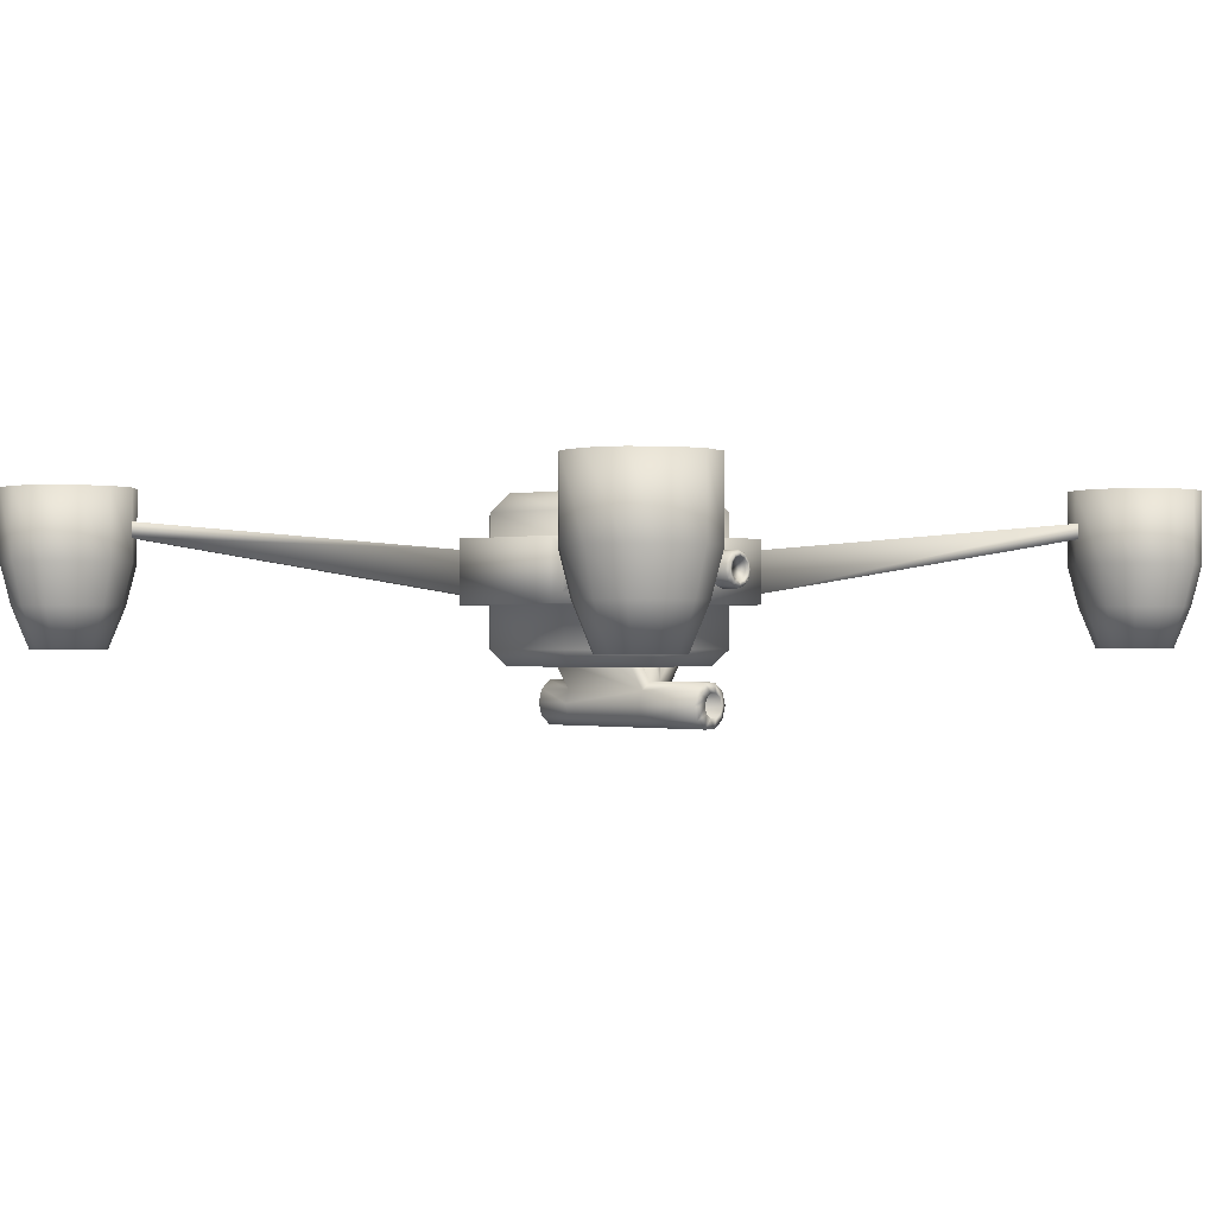
<metadata>
{"format":"obj","ext":"obj","renderer":"f3d","projection":"perspective","resolution":1024,"background":"white","views":[{"elev":-0.5,"azim":131.3,"up":"+Y"}]}
</metadata>
<code>
o cylinder1_sep6
v 0.1173 1.825 -0.9059
v 0.1016 1.766 -0.9059
v 0.05863 1.723 -0.9059
v -9.265e-17 1.708 -0.9059
v -0.05863 1.723 -0.9059
v -0.1016 1.766 -0.9059
v -0.1173 1.825 -0.9059
v -0.1016 1.884 -0.9059
v -0.05863 1.927 -0.9059
v -1.214e-16 1.942 -0.9059
v 0.05863 1.927 -0.9059
v 0.1016 1.884 -0.9059
v 0.1173 1.825 -1.041
v 0.1016 1.766 -1.041
v 0.05863 1.723 -1.041
v -9.265e-17 1.708 -1.041
v -0.05863 1.723 -1.041
v -0.1016 1.766 -1.041
v -0.1173 1.825 -1.041
v -0.1016 1.884 -1.041
v -0.05863 1.927 -1.041
v -1.214e-16 1.942 -1.041
v 0.05863 1.927 -1.041
v 0.1016 1.884 -1.041
v 0.09704 1.825 -1.06
v 0.08404 1.776 -1.06
v 0.04852 1.741 -1.06
v -9.207e-17 1.728 -1.06
v -0.04852 1.741 -1.06
v -0.08404 1.776 -1.06
v -0.09704 1.825 -1.06
v -0.08404 1.873 -1.06
v -0.04852 1.909 -1.06
v -1.254e-16 1.922 -1.06
v 0.04852 1.909 -1.06
v 0.08404 1.873 -1.06
v 0.07744 1.825 -1.06
v 0.06707 1.786 -1.06
v 0.03872 1.758 -1.06
v -9.132e-17 1.748 -1.06
v -0.03872 1.758 -1.06
v -0.06707 1.786 -1.06
v -0.07744 1.825 -1.06
v -0.06707 1.864 -1.06
v -0.03872 1.892 -1.06
v -1.288e-16 1.902 -1.06
v 0.03872 1.892 -1.06
v 0.06707 1.864 -1.06
v 0.07744 1.825 -1.038
v 0.06707 1.786 -1.038
v 0.03872 1.758 -1.038
v -9.132e-17 1.748 -1.038
v -0.03872 1.758 -1.038
v -0.06707 1.786 -1.038
v -0.07744 1.825 -1.038
v -0.06707 1.864 -1.038
v -0.03872 1.892 -1.038
v -1.288e-16 1.902 -1.038
v 0.03872 1.892 -1.038
v 0.06707 1.864 -1.038
v 2.826 2.337 -2.333
v 2.77 2.337 -2.124
v 2.617 2.337 -1.97
v 2.407 2.337 -1.914
v 2.197 2.337 -1.97
v 2.044 2.337 -2.124
v 1.988 2.337 -2.333
v 2.044 2.337 -2.543
v 2.197 2.337 -2.696
v 2.407 2.337 -2.753
v 2.617 2.337 -2.696
v 2.77 2.337 -2.543
v 2.826 1.873 -2.333
v 2.77 1.873 -2.124
v 2.617 1.873 -1.97
v 2.407 1.873 -1.914
v 2.197 1.873 -1.97
v 2.044 1.873 -2.124
v 1.988 1.873 -2.333
v 2.044 1.873 -2.543
v 2.197 1.873 -2.696
v 2.407 1.873 -2.753
v 2.617 1.873 -2.696
v 2.77 1.873 -2.543
v 2.648 1.34 -2.333
v 2.616 1.34 -2.213
v 2.528 1.34 -2.124
v 2.407 1.34 -2.092
v 2.286 1.34 -2.124
v 2.198 1.34 -2.213
v 2.166 1.34 -2.333
v 2.198 1.34 -2.454
v 2.286 1.34 -2.542
v 2.407 1.34 -2.575
v 2.528 1.34 -2.542
v 2.616 1.34 -2.454
v 2.711 1.607 -2.509
v 2.582 1.607 -2.637
v 2.407 1.607 -2.684
v 2.232 1.607 -2.637
v 2.103 1.607 -2.509
v 2.056 1.607 -2.333
v 2.103 1.607 -2.158
v 2.232 1.607 -2.03
v 2.407 1.607 -1.983
v 2.582 1.607 -2.03
v 2.711 1.607 -2.158
v 2.758 1.607 -2.333
v 2.717 2.337 -2.155
v 2.764 2.337 -2.333
v 2.717 2.337 -2.512
v 2.586 2.337 -2.643
v 2.407 2.337 -2.691
v 2.228 2.337 -2.643
v 2.098 2.337 -2.512
v 2.05 2.337 -2.333
v 2.098 2.337 -2.155
v 2.228 2.337 -2.024
v 2.407 2.337 -1.976
v 2.586 2.337 -2.024
v 2.587 1.34 -2.333
v 2.563 1.34 -2.243
v 2.497 1.34 -2.178
v 2.407 1.34 -2.154
v 2.317 1.34 -2.178
v 2.251 1.34 -2.243
v 2.227 1.34 -2.333
v 2.251 1.34 -2.423
v 2.317 1.34 -2.489
v 2.407 1.34 -2.513
v 2.497 1.34 -2.489
v 2.563 1.34 -2.423
v -2.77 2.337 -2.388
v -2.714 2.337 -2.179
v -2.56 2.337 -2.025
v -2.35 2.337 -1.969
v -2.141 2.337 -2.025
v -1.987 2.337 -2.179
v -1.931 2.337 -2.388
v -1.987 2.337 -2.598
v -2.141 2.337 -2.751
v -2.35 2.337 -2.808
v -2.56 2.337 -2.751
v -2.714 2.337 -2.598
v -2.77 1.873 -2.388
v -2.714 1.873 -2.179
v -2.56 1.873 -2.025
v -2.35 1.873 -1.969
v -2.141 1.873 -2.025
v -1.987 1.873 -2.179
v -1.931 1.873 -2.388
v -1.987 1.873 -2.598
v -2.141 1.873 -2.751
v -2.35 1.873 -2.808
v -2.56 1.873 -2.751
v -2.714 1.873 -2.598
v -2.592 1.34 -2.388
v -2.56 1.34 -2.268
v -2.471 1.34 -2.179
v -2.35 1.34 -2.147
v -2.23 1.34 -2.179
v -2.141 1.34 -2.268
v -2.109 1.34 -2.388
v -2.141 1.34 -2.509
v -2.23 1.34 -2.598
v -2.35 1.34 -2.63
v -2.471 1.34 -2.598
v -2.56 1.34 -2.509
v -2.654 1.607 -2.564
v -2.526 1.607 -2.692
v -2.35 1.607 -2.739
v -2.175 1.607 -2.692
v -2.047 1.607 -2.564
v -2 1.607 -2.388
v -2.047 1.607 -2.213
v -2.175 1.607 -2.085
v -2.35 1.607 -2.038
v -2.526 1.607 -2.085
v -2.654 1.607 -2.213
v -2.701 1.607 -2.388
v -2.66 2.337 -2.21
v -2.708 2.337 -2.388
v -2.66 2.337 -2.567
v -2.529 2.337 -2.698
v -2.35 2.337 -2.746
v -2.172 2.337 -2.698
v -2.041 2.337 -2.567
v -1.993 2.337 -2.388
v -2.041 2.337 -2.21
v -2.172 2.337 -2.079
v -2.35 2.337 -2.031
v -2.529 2.337 -2.079
v -2.53 1.34 -2.388
v -2.506 1.34 -2.299
v -2.44 1.34 -2.233
v -2.35 1.34 -2.209
v -2.261 1.34 -2.233
v -2.195 1.34 -2.299
v -2.171 1.34 -2.388
v -2.195 1.34 -2.478
v -2.261 1.34 -2.544
v -2.35 1.34 -2.568
v -2.44 1.34 -2.544
v -2.506 1.34 -2.478
v 0.9212 2.017 0.3917
v 0.374 2.017 0.9268
v -0.3913 2.017 0.9183
v -0.9265 2.017 0.3711
v -0.9179 2.017 -0.3942
v -0.3707 2.017 -0.9294
v 0.3946 2.017 -0.9208
v 0.9297 2.017 -0.3736
v 0.9212 1.614 0.3917
v 0.374 1.614 0.9268
v -0.3913 1.614 0.9183
v -0.9265 1.614 0.3711
v -0.9179 1.614 -0.3942
v -0.3707 1.614 -0.9294
v 0.3946 1.614 -0.9208
v 0.9297 1.614 -0.3736
v 0.2988 2.017 0.7394
v 0.7354 2.017 0.3123
v 0.7423 2.017 -0.2984
v 0.3152 2.017 -0.7351
v -0.2955 2.017 -0.7419
v -0.7322 2.017 -0.3149
v -0.739 2.017 0.2959
v -0.312 2.017 0.7325
v 0.2988 2.18 0.7394
v 0.7354 2.18 0.3123
v 0.7423 2.18 -0.2984
v 0.3152 2.18 -0.7351
v -0.2955 2.18 -0.7419
v -0.7322 2.18 -0.3149
v -0.739 2.18 0.2959
v -0.312 2.18 0.7325
v 0.2504 2.3 0.6189
v 0.6161 2.3 0.2613
v 0.6218 2.3 -0.25
v 0.2642 2.3 -0.6157
v -0.2472 2.3 -0.6214
v -0.6128 2.3 -0.2638
v -0.6185 2.3 0.2475
v -0.261 2.3 0.6132
v 0.4411 1.95 -0.8732
v 0.8832 1.95 -0.4212
v 0.8832 1.68 -0.4212
v 0.4411 1.68 -0.8732
v -0.8703 1.95 -0.4407
v -0.4183 1.95 -0.8828
v -0.4183 1.68 -0.8828
v -0.8703 1.68 -0.4407
v -0.4379 1.95 0.8707
v -0.8799 1.95 0.4187
v -0.8799 1.68 0.4187
v -0.4379 1.68 0.8707
v 0.8736 1.95 0.4382
v 0.4215 1.95 0.8803
v 0.4215 1.68 0.8803
v 0.8736 1.68 0.4382
v 2.058 2.131 -2.171
v 2.217 2.131 -2.008
v 2.217 2.034 -2.008
v 2.058 2.034 -2.171
v -2.168 2.131 -2.057
v -2.006 2.131 -2.217
v -2.006 2.034 -2.217
v -2.168 2.034 -2.057
v -2.055 2.131 2.169
v -2.214 2.131 2.006
v -2.214 2.034 2.006
v -2.055 2.034 2.169
v 2.172 2.131 2.055
v 2.009 2.131 2.214
v 2.009 2.034 2.214
v 2.172 2.034 2.055
v 0.7354 1.614 0.3123
v 0.2988 1.614 0.7394
v -0.312 1.614 0.7325
v -0.739 1.614 0.2959
v -0.7322 1.614 -0.3149
v -0.2955 1.614 -0.7419
v 0.3152 1.614 -0.7351
v 0.7423 1.614 -0.2984
v 0.7354 1.34 0.3123
v 0.2988 1.34 0.7394
v -0.312 1.34 0.7325
v -0.739 1.34 0.2959
v -0.7322 1.34 -0.3149
v -0.2955 1.34 -0.7419
v 0.3152 1.34 -0.7351
v 0.7423 1.34 -0.2984
v 0.6316 1.235 0.2679
v 0.2567 1.235 0.6345
v -0.2676 1.235 0.6287
v -0.6341 1.235 0.2538
v -0.6283 1.235 -0.2705
v -0.2534 1.235 -0.637
v 0.2708 1.235 -0.6312
v 0.6374 1.235 -0.2563
v 0.15 0.9985 -0.824
v 0.1214 0.9103 -0.824
v 0.04635 0.8558 -0.824
v -0.04635 0.8558 -0.824
v -0.1214 0.9103 -0.824
v -0.15 0.9985 -0.824
v -0.1214 1.087 -0.824
v -0.04635 1.141 -0.824
v 0.04635 1.141 -0.824
v 0.1214 1.087 -0.824
v 0.15 0.9985 0.4485
v 0.1214 0.9103 0.4485
v 0.04635 0.8558 0.4485
v -0.04635 0.8558 0.4485
v -0.1214 0.9103 0.4485
v -0.15 0.9985 0.4485
v -0.1214 1.087 0.4485
v -0.04635 1.141 0.4485
v 0.04635 1.141 0.4485
v 0.1214 1.087 0.4485
v 0.09503 0.9294 0.4795
v 0.1175 0.9985 0.4795
v 0.09503 1.068 0.4795
v 0.0363 1.11 0.4795
v -0.0363 1.11 0.4795
v -0.09503 1.068 0.4795
v -0.1175 0.9985 0.4795
v -0.09503 0.9294 0.4795
v -0.0363 0.8868 0.4795
v 0.0363 0.8868 0.4795
v 0.1214 1.087 -0.3901
v 0.04635 1.141 -0.3901
v -0.04635 1.141 -0.3901
v -0.1214 1.087 -0.3901
v -0.15 0.9985 -0.3901
v -0.1214 0.9103 -0.3901
v -0.04635 0.8558 -0.3901
v 0.04635 0.8558 -0.3901
v 0.1214 0.9103 -0.3901
v 0.15 0.9985 -0.3901
v 0.1214 1.087 0.2221
v 0.04635 1.141 0.2221
v -0.04635 1.141 0.2221
v -0.1214 1.087 0.2221
v -0.15 0.9985 0.2221
v -0.1214 0.9103 0.2221
v -0.04635 0.8558 0.2221
v 0.04635 0.8558 0.2221
v 0.1214 0.9103 0.2221
v 0.15 0.9985 0.2221
v 0.1818 1.328 0.2221
v 0.2568 1.273 0.2221
v 0.2568 1.273 -0.3901
v 0.1818 1.328 -0.3901
v -0.04635 1.372 0.2221
v 0.04635 1.372 0.2221
v 0.04635 1.372 -0.3901
v -0.04635 1.372 -0.3901
v -0.2568 1.273 0.2221
v -0.1818 1.328 0.2221
v -0.1818 1.328 -0.3901
v -0.2568 1.273 -0.3901
v 0.08121 0.9985 -0.8524
v 0.0657 0.9508 -0.8524
v 0.02509 0.9213 -0.8524
v -0.02509 0.9213 -0.8524
v -0.0657 0.9508 -0.8524
v -0.08121 0.9985 -0.8524
v -0.0657 1.046 -0.8524
v -0.02509 1.076 -0.8524
v 0.02509 1.076 -0.8524
v 0.0657 1.046 -0.8524
v 0.08121 0.9985 -0.4469
v 0.0657 0.9508 -0.4469
v 0.02509 0.9213 -0.4469
v -0.02509 0.9213 -0.4469
v -0.0657 0.9508 -0.4469
v -0.08121 0.9985 -0.4469
v -0.0657 1.046 -0.4469
v -0.02509 1.076 -0.4469
v 0.02509 1.076 -0.4469
v 0.0657 1.046 -0.4469
v -2.834 2.337 2.361
v -2.778 2.337 2.151
v -2.624 2.337 1.998
v -2.415 2.337 1.942
v -2.205 2.337 1.998
v -2.052 2.337 2.151
v -1.996 2.337 2.361
v -2.052 2.337 2.571
v -2.205 2.337 2.724
v -2.415 2.337 2.78
v -2.624 2.337 2.724
v -2.778 2.337 2.571
v -2.834 1.873 2.361
v -2.778 1.873 2.151
v -2.624 1.873 1.998
v -2.415 1.873 1.942
v -2.205 1.873 1.998
v -2.052 1.873 2.151
v -1.996 1.873 2.361
v -2.052 1.873 2.571
v -2.205 1.873 2.724
v -2.415 1.873 2.78
v -2.624 1.873 2.724
v -2.778 1.873 2.571
v -2.656 1.34 2.361
v -2.624 1.34 2.24
v -2.536 1.34 2.152
v -2.415 1.34 2.119
v -2.294 1.34 2.152
v -2.206 1.34 2.24
v -2.173 1.34 2.361
v -2.206 1.34 2.482
v -2.294 1.34 2.57
v -2.415 1.34 2.602
v -2.536 1.34 2.57
v -2.624 1.34 2.482
v -2.719 1.607 2.536
v -2.59 1.607 2.665
v -2.415 1.607 2.712
v -2.239 1.607 2.665
v -2.111 1.607 2.536
v -2.064 1.607 2.361
v -2.111 1.607 2.186
v -2.239 1.607 2.057
v -2.415 1.607 2.01
v -2.59 1.607 2.057
v -2.719 1.607 2.186
v -2.766 1.607 2.361
v -2.724 2.337 2.182
v -2.772 2.337 2.361
v -2.724 2.337 2.54
v -2.593 2.337 2.67
v -2.415 2.337 2.718
v -2.236 2.337 2.67
v -2.105 2.337 2.54
v -2.057 2.337 2.361
v -2.105 2.337 2.182
v -2.236 2.337 2.051
v -2.415 2.337 2.004
v -2.593 2.337 2.051
v -2.594 1.34 2.361
v -2.57 1.34 2.271
v -2.505 1.34 2.205
v -2.415 1.34 2.181
v -2.325 1.34 2.205
v -2.259 1.34 2.271
v -2.235 1.34 2.361
v -2.259 1.34 2.451
v -2.325 1.34 2.517
v -2.415 1.34 2.541
v -2.505 1.34 2.517
v -2.57 1.34 2.451
v 2.762 2.337 2.387
v 2.706 2.337 2.177
v 2.552 2.337 2.024
v 2.343 2.337 1.968
v 2.133 2.337 2.024
v 1.98 2.337 2.177
v 1.924 2.337 2.387
v 1.98 2.337 2.597
v 2.133 2.337 2.75
v 2.343 2.337 2.806
v 2.552 2.337 2.75
v 2.706 2.337 2.597
v 2.762 1.873 2.387
v 2.706 1.873 2.177
v 2.552 1.873 2.024
v 2.343 1.873 1.968
v 2.133 1.873 2.024
v 1.98 1.873 2.177
v 1.924 1.873 2.387
v 1.98 1.873 2.597
v 2.133 1.873 2.75
v 2.343 1.873 2.806
v 2.552 1.873 2.75
v 2.706 1.873 2.597
v 2.584 1.34 2.387
v 2.552 1.34 2.266
v 2.463 1.34 2.178
v 2.343 1.34 2.146
v 2.222 1.34 2.178
v 2.134 1.34 2.266
v 2.101 1.34 2.387
v 2.134 1.34 2.508
v 2.222 1.34 2.596
v 2.343 1.34 2.629
v 2.463 1.34 2.596
v 2.552 1.34 2.508
v 2.647 1.607 2.562
v 2.518 1.607 2.691
v 2.343 1.607 2.738
v 2.167 1.607 2.691
v 2.039 1.607 2.562
v 1.992 1.607 2.387
v 2.039 1.607 2.212
v 2.167 1.607 2.083
v 2.343 1.607 2.036
v 2.518 1.607 2.083
v 2.647 1.607 2.212
v 2.694 1.607 2.387
v 2.652 2.337 2.208
v 2.7 2.337 2.387
v 2.652 2.337 2.566
v 2.521 2.337 2.697
v 2.343 2.337 2.744
v 2.164 2.337 2.697
v 2.033 2.337 2.566
v 1.985 2.337 2.387
v 2.033 2.337 2.208
v 2.164 2.337 2.078
v 2.343 2.337 2.03
v 2.521 2.337 2.078
v 2.522 1.34 2.387
v 2.498 1.34 2.297
v 2.433 1.34 2.232
v 2.343 1.34 2.207
v 2.253 1.34 2.232
v 2.187 1.34 2.297
v 2.163 1.34 2.387
v 2.187 1.34 2.477
v 2.253 1.34 2.543
v 2.343 1.34 2.567
v 2.433 1.34 2.543
v 2.498 1.34 2.477
g cylinder1_sep6_cylinder1_auv
f 1 13 24 12
f 2 14 13 1
f 3 15 14 2
f 4 16 15 3
f 5 17 16 4
f 6 18 17 5
f 7 19 18 6
f 8 20 19 7
f 9 21 20 8
f 10 22 21 9
f 11 23 22 10
f 12 24 23 11
f 13 25 36 24
f 14 26 25 13
f 15 27 26 14
f 16 28 27 15
f 17 29 28 16
f 18 30 29 17
f 19 31 30 18
f 20 32 31 19
f 21 33 32 20
f 22 34 33 21
f 23 35 34 22
f 24 36 35 23
f 25 37 48 36
f 26 38 37 25
f 27 39 38 26
f 28 40 39 27
f 29 41 40 28
f 30 42 41 29
f 31 43 42 30
f 32 44 43 31
f 33 45 44 32
f 34 46 45 33
f 35 47 46 34
f 36 48 47 35
f 37 49 60 48
f 38 50 49 37
f 39 51 50 38
f 40 52 51 39
f 41 53 52 40
f 42 54 53 41
f 43 55 54 42
f 44 56 55 43
f 45 57 56 44
f 46 58 57 45
f 47 59 58 46
f 48 60 59 47
f 50 51 52 53 54 55 56 57 58 59 60 49
f 205 213 220 212
f 205 222 221 206
f 205 257 260 213
f 206 221 228 207
f 206 258 257 205
f 207 215 214 206
f 207 228 227 208
f 207 253 256 215
f 208 227 226 209
f 208 254 253 207
f 209 217 216 208
f 209 226 225 210
f 209 249 252 217
f 210 225 224 211
f 210 250 249 209
f 211 219 218 210
f 211 224 223 212
f 211 245 248 219
f 212 223 222 205
f 212 246 245 211
f 213 260 259 214
f 213 277 284 220
f 214 259 258 206
f 214 278 277 213
f 215 256 255 216
f 215 279 278 214
f 216 255 254 208
f 216 280 279 215
f 217 252 251 218
f 217 281 280 216
f 218 251 250 210
f 218 282 281 217
f 219 248 247 220
f 219 283 282 218
f 220 247 246 212
f 220 284 283 219
f 221 229 236 228
f 222 230 229 221
f 223 231 230 222
f 224 232 231 223
f 225 233 232 224
f 226 234 233 225
f 227 235 234 226
f 228 236 235 227
f 229 237 244 236
f 230 238 237 229
f 231 239 238 230
f 232 240 239 231
f 233 241 240 232
f 234 242 241 233
f 235 243 242 234
f 236 244 243 235
f 238 239 240 241 242 243 244 237
f 245 261 264 248
f 246 262 261 245
f 247 263 262 246
f 248 264 263 247
f 249 265 268 252
f 250 266 265 249
f 251 267 266 250
f 252 268 267 251
f 253 269 272 256
f 254 270 269 253
f 255 271 270 254
f 256 272 271 255
f 257 273 276 260
f 258 274 273 257
f 259 275 274 258
f 260 276 275 259
f 277 285 292 284
f 278 286 285 277
f 279 287 286 278
f 280 288 287 279
f 281 289 288 280
f 282 290 289 281
f 283 291 290 282
f 284 292 291 283
f 285 293 300 292
f 286 294 293 285
f 287 295 294 286
f 288 296 295 287
f 289 297 296 288
f 290 298 297 289
f 291 299 298 290
f 292 300 299 291
f 294 295 296 297 298 299 300 293
f 301 340 339 302
f 301 363 372 310
f 302 339 338 303
f 302 364 363 301
f 303 338 337 304
f 303 365 364 302
f 304 337 336 305
f 304 366 365 303
f 305 336 335 306
f 305 367 366 304
f 306 335 334 307
f 306 368 367 305
f 307 334 333 308
f 307 369 368 306
f 308 333 332 309
f 308 370 369 307
f 309 332 331 310
f 309 371 370 308
f 310 331 340 301
f 310 372 371 309
f 311 312 349 350
f 311 322 321 312
f 312 313 348 349
f 312 321 330 313
f 313 314 347 348
f 313 330 329 314
f 314 315 346 347
f 314 329 328 315
f 315 316 345 346
f 315 328 327 316
f 316 317 344 345
f 316 327 326 317
f 317 318 343 344
f 317 326 325 318
f 318 319 342 343
f 318 325 324 319
f 319 320 341 342
f 319 324 323 320
f 320 323 322 311
f 322 323 324 325 326 327 328 329 330 321
f 331 341 350 340
f 331 353 352 341
f 332 354 353 331
f 332 357 356 342
f 333 358 357 332
f 333 361 360 343
f 334 362 361 333
f 335 345 344 334
f 336 346 345 335
f 337 347 346 336
f 338 348 347 337
f 339 349 348 338
f 340 350 349 339
f 341 352 351 342
f 342 351 354 332
f 342 356 355 343
f 343 355 358 333
f 343 360 359 344
f 344 359 362 334
f 350 341 320 311
f 352 353 354 351
f 356 357 358 355
f 360 361 362 359
f 363 373 382 372
f 364 374 373 363
f 365 375 374 364
f 366 376 375 365
f 367 377 376 366
f 368 378 377 367
f 369 379 378 368
f 370 380 379 369
f 371 381 380 370
f 372 382 381 371
f 374 375 376 377 378 379 380 381 382 373
g cylinder1_sep6_cylinder1_sep6_auv
f 61 73 84 72
f 61 110 109 62
f 62 74 73 61
f 62 109 120 63
f 63 75 74 62
f 63 120 119 64
f 64 76 75 63
f 64 119 118 65
f 65 77 76 64
f 65 118 117 66
f 66 78 77 65
f 66 117 116 67
f 67 79 78 66
f 67 116 115 68
f 68 80 79 67
f 68 115 114 69
f 69 81 80 68
f 69 114 113 70
f 70 82 81 69
f 70 113 112 71
f 71 83 82 70
f 71 112 111 72
f 72 84 83 71
f 72 111 110 61
f 73 108 97 84
f 74 107 108 73
f 75 106 107 74
f 76 105 106 75
f 77 104 105 76
f 78 103 104 77
f 79 102 103 78
f 80 101 102 79
f 81 100 101 80
f 82 99 100 81
f 83 98 99 82
f 84 97 98 83
f 85 108 107 86
f 85 121 132 96
f 86 107 106 87
f 86 122 121 85
f 87 106 105 88
f 87 123 122 86
f 88 105 104 89
f 88 124 123 87
f 89 104 103 90
f 89 125 124 88
f 90 103 102 91
f 90 126 125 89
f 91 102 101 92
f 91 127 126 90
f 92 101 100 93
f 92 128 127 91
f 93 100 99 94
f 93 129 128 92
f 94 99 98 95
f 94 130 129 93
f 95 98 97 96
f 95 131 130 94
f 96 97 108 85
f 96 132 131 95
f 109 122 123 120
f 110 121 122 109
f 111 132 121 110
f 112 131 132 111
f 113 130 131 112
f 114 129 130 113
f 115 128 129 114
f 116 127 128 115
f 117 126 127 116
f 118 125 126 117
f 119 124 125 118
f 120 123 124 119
f 133 145 146 134
f 133 182 183 144
f 134 146 147 135
f 134 181 182 133
f 135 147 148 136
f 135 192 181 134
f 136 148 149 137
f 136 191 192 135
f 137 149 150 138
f 137 190 191 136
f 138 150 151 139
f 138 189 190 137
f 139 151 152 140
f 139 188 189 138
f 140 152 153 141
f 140 187 188 139
f 141 153 154 142
f 141 186 187 140
f 142 154 155 143
f 142 185 186 141
f 143 155 156 144
f 143 184 185 142
f 144 156 145 133
f 144 183 184 143
f 145 180 179 146
f 146 179 178 147
f 147 178 177 148
f 148 177 176 149
f 149 176 175 150
f 150 175 174 151
f 151 174 173 152
f 152 173 172 153
f 153 172 171 154
f 154 171 170 155
f 155 170 169 156
f 156 169 180 145
f 157 180 169 168
f 157 193 194 158
f 158 179 180 157
f 158 194 195 159
f 159 178 179 158
f 159 195 196 160
f 160 177 178 159
f 160 196 197 161
f 161 176 177 160
f 161 197 198 162
f 162 175 176 161
f 162 198 199 163
f 163 174 175 162
f 163 199 200 164
f 164 173 174 163
f 164 200 201 165
f 165 172 173 164
f 165 201 202 166
f 166 171 172 165
f 166 202 203 167
f 167 170 171 166
f 167 203 204 168
f 168 169 170 167
f 168 204 193 157
f 181 194 193 182
f 182 193 204 183
f 183 204 203 184
f 184 203 202 185
f 185 202 201 186
f 186 201 200 187
f 187 200 199 188
f 188 199 198 189
f 189 198 197 190
f 190 197 196 191
f 191 196 195 192
f 192 195 194 181
f 383 395 406 394
f 383 432 431 384
f 384 396 395 383
f 384 431 442 385
f 385 397 396 384
f 385 442 441 386
f 386 398 397 385
f 386 441 440 387
f 387 399 398 386
f 387 440 439 388
f 388 400 399 387
f 388 439 438 389
f 389 401 400 388
f 389 438 437 390
f 390 402 401 389
f 390 437 436 391
f 391 403 402 390
f 391 436 435 392
f 392 404 403 391
f 392 435 434 393
f 393 405 404 392
f 393 434 433 394
f 394 406 405 393
f 394 433 432 383
f 395 430 419 406
f 396 429 430 395
f 397 428 429 396
f 398 427 428 397
f 399 426 427 398
f 400 425 426 399
f 401 424 425 400
f 402 423 424 401
f 403 422 423 402
f 404 421 422 403
f 405 420 421 404
f 406 419 420 405
f 407 430 429 408
f 407 443 454 418
f 408 429 428 409
f 408 444 443 407
f 409 428 427 410
f 409 445 444 408
f 410 427 426 411
f 410 446 445 409
f 411 426 425 412
f 411 447 446 410
f 412 425 424 413
f 412 448 447 411
f 413 424 423 414
f 413 449 448 412
f 414 423 422 415
f 414 450 449 413
f 415 422 421 416
f 415 451 450 414
f 416 421 420 417
f 416 452 451 415
f 417 420 419 418
f 417 453 452 416
f 418 419 430 407
f 418 454 453 417
f 431 444 445 442
f 432 443 444 431
f 433 454 443 432
f 434 453 454 433
f 435 452 453 434
f 436 451 452 435
f 437 450 451 436
f 438 449 450 437
f 439 448 449 438
f 440 447 448 439
f 441 446 447 440
f 442 445 446 441
f 455 467 468 456
f 455 504 505 466
f 456 468 469 457
f 456 503 504 455
f 457 469 470 458
f 457 514 503 456
f 458 470 471 459
f 458 513 514 457
f 459 471 472 460
f 459 512 513 458
f 460 472 473 461
f 460 511 512 459
f 461 473 474 462
f 461 510 511 460
f 462 474 475 463
f 462 509 510 461
f 463 475 476 464
f 463 508 509 462
f 464 476 477 465
f 464 507 508 463
f 465 477 478 466
f 465 506 507 464
f 466 478 467 455
f 466 505 506 465
f 467 502 501 468
f 468 501 500 469
f 469 500 499 470
f 470 499 498 471
f 471 498 497 472
f 472 497 496 473
f 473 496 495 474
f 474 495 494 475
f 475 494 493 476
f 476 493 492 477
f 477 492 491 478
f 478 491 502 467
f 479 502 491 490
f 479 515 516 480
f 480 501 502 479
f 480 516 517 481
f 481 500 501 480
f 481 517 518 482
f 482 499 500 481
f 482 518 519 483
f 483 498 499 482
f 483 519 520 484
f 484 497 498 483
f 484 520 521 485
f 485 496 497 484
f 485 521 522 486
f 486 495 496 485
f 486 522 523 487
f 487 494 495 486
f 487 523 524 488
f 488 493 494 487
f 488 524 525 489
f 489 492 493 488
f 489 525 526 490
f 490 491 492 489
f 490 526 515 479
f 503 516 515 504
f 504 515 526 505
f 505 526 525 506
f 506 525 524 507
f 507 524 523 508
f 508 523 522 509
f 509 522 521 510
f 510 521 520 511
f 511 520 519 512
f 512 519 518 513
f 513 518 517 514
f 514 517 516 503

</code>
